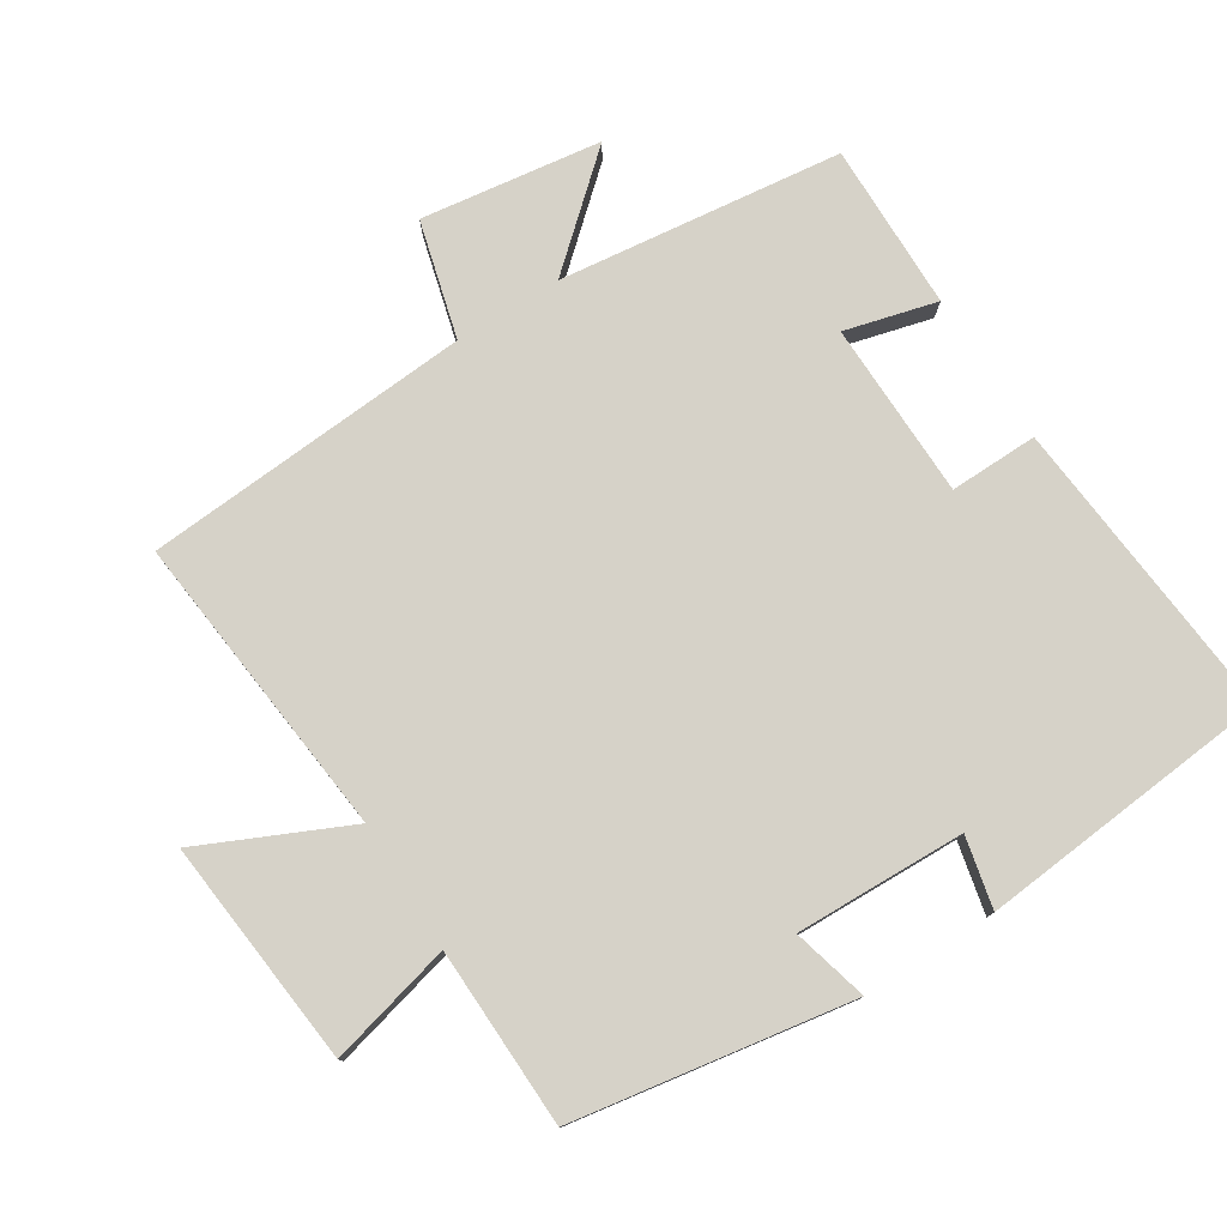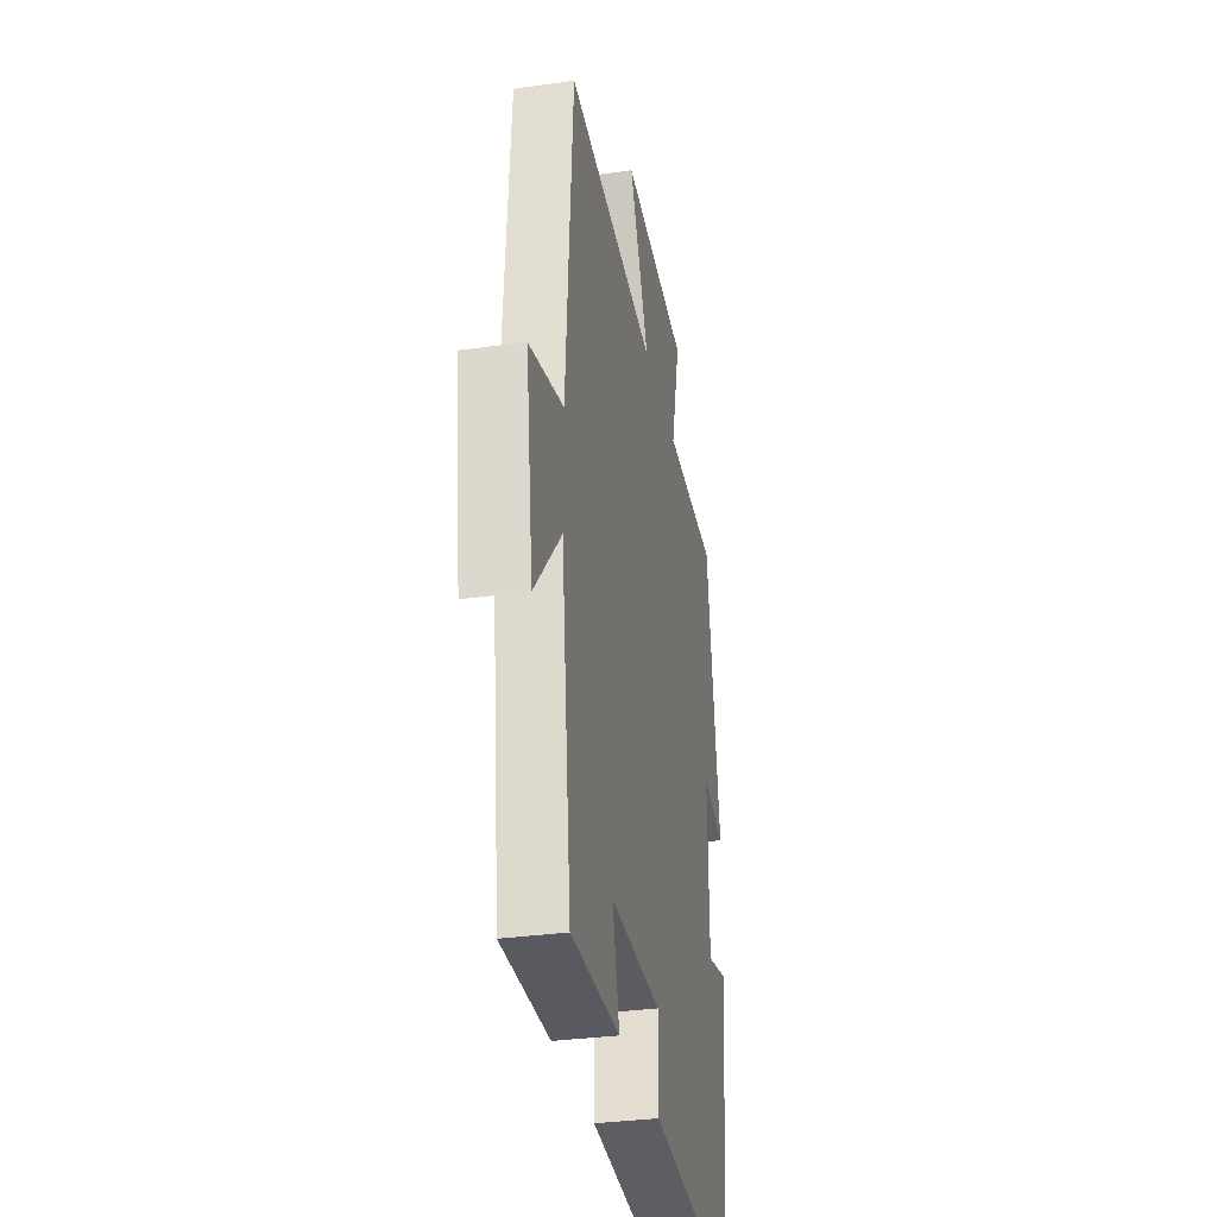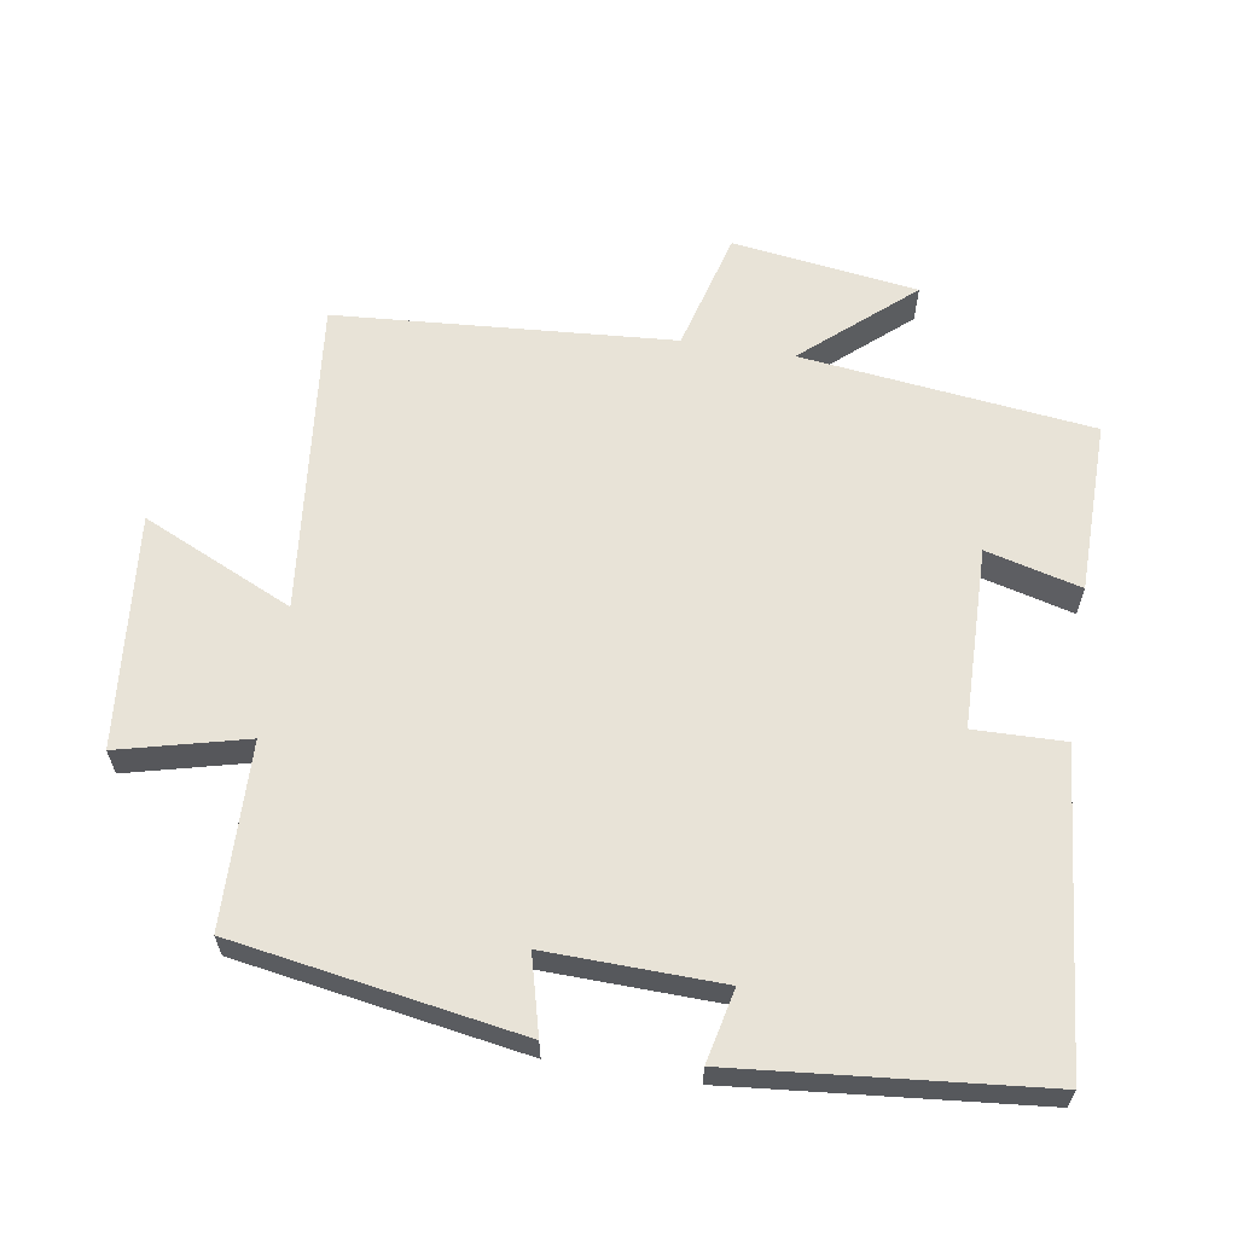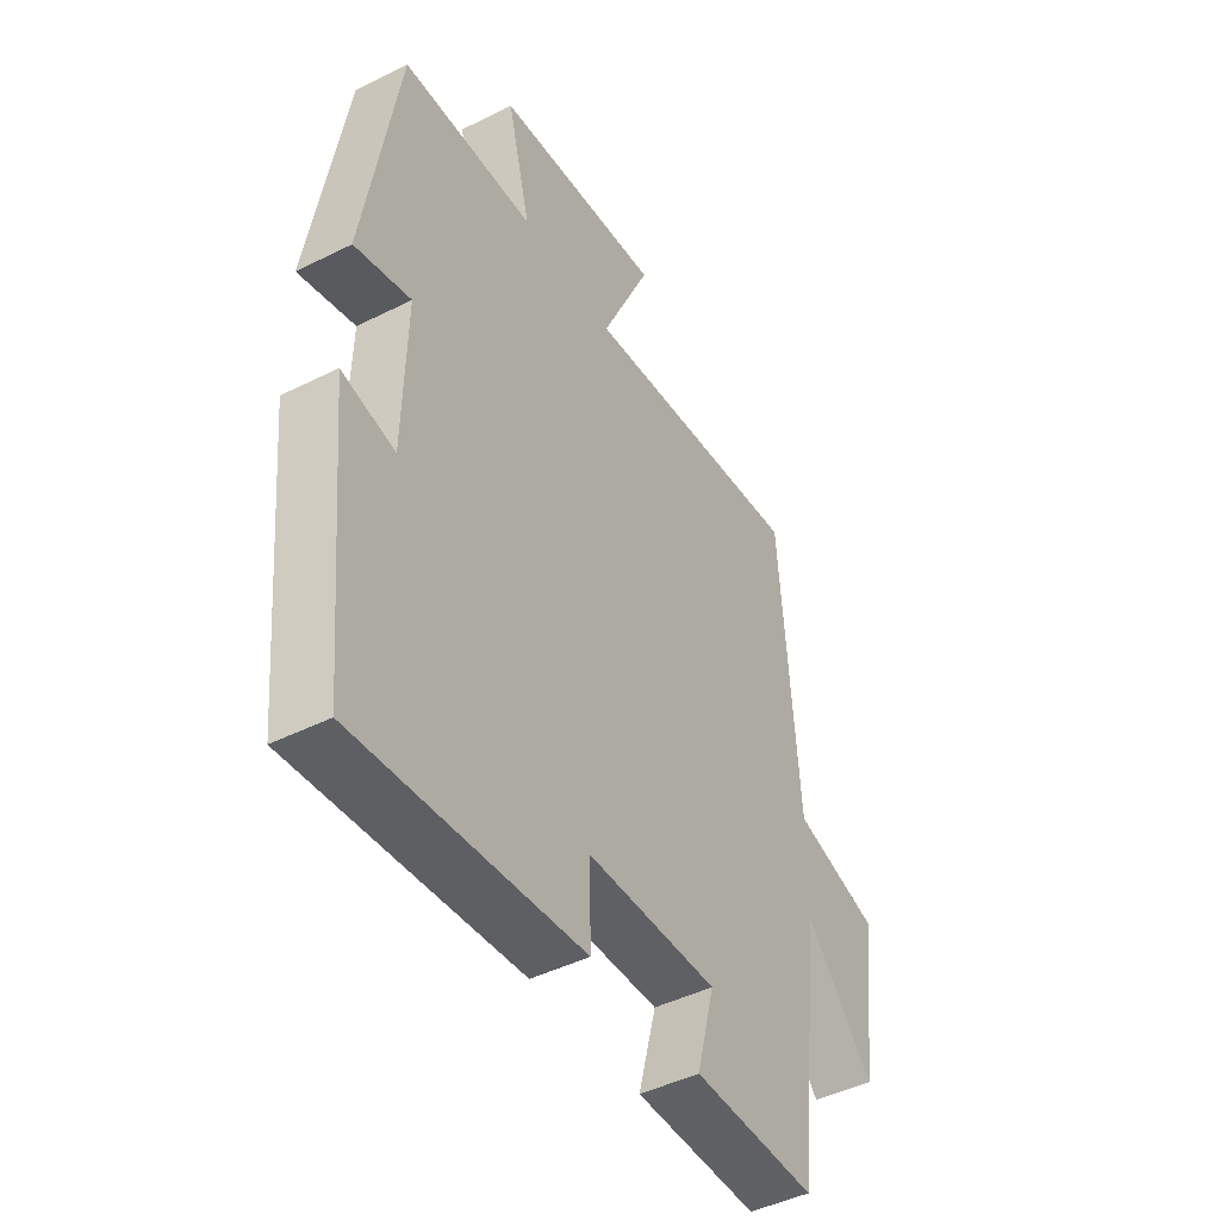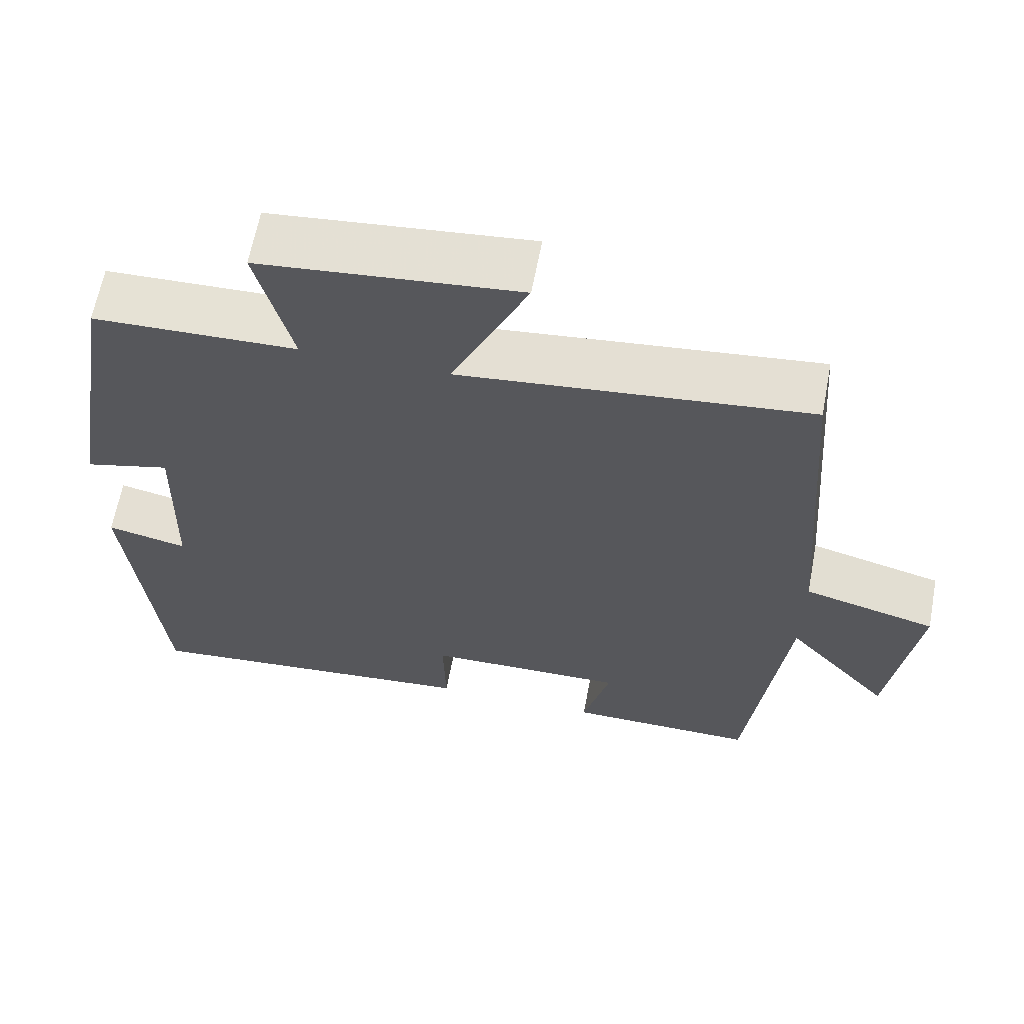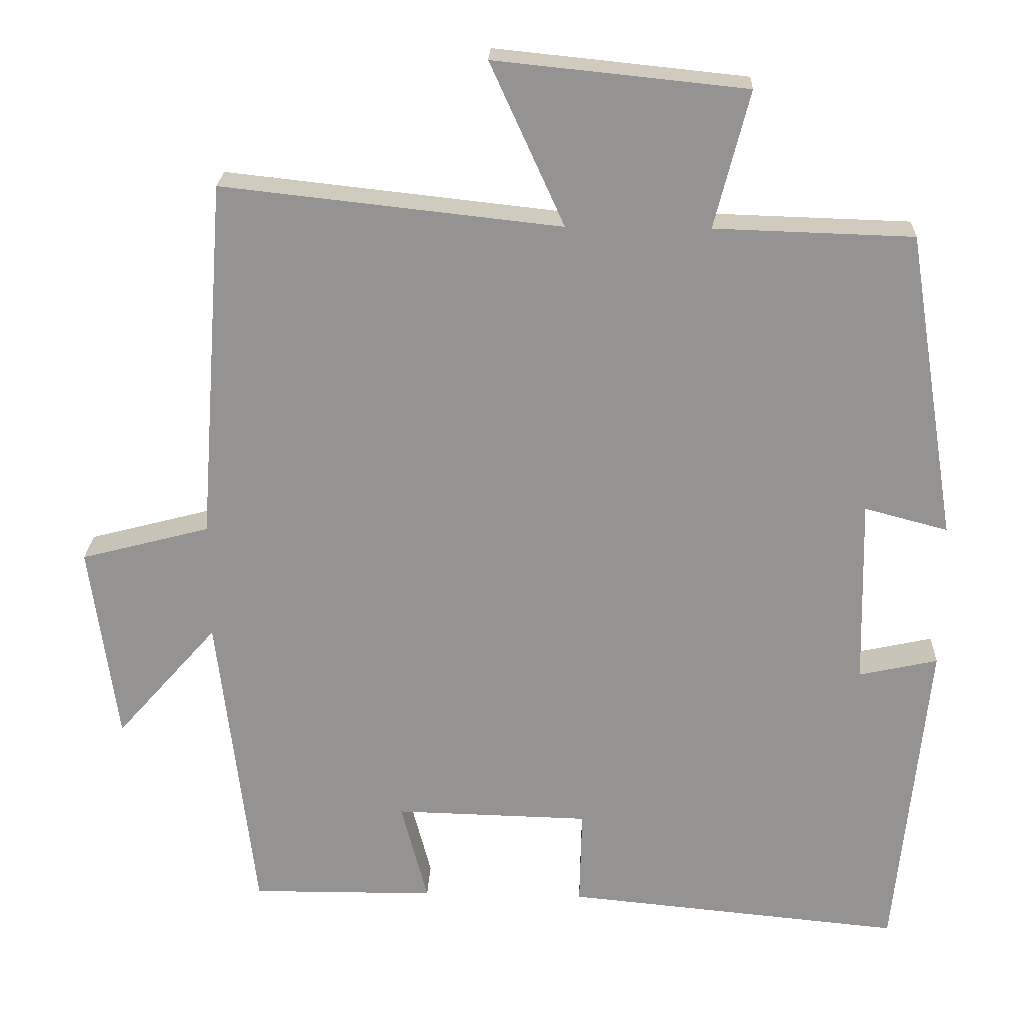
<metadata>
{"format":"obj","ext":"obj","renderer":"f3d","projection":"perspective","resolution":1024,"background":"white","views":[{"elev":78.0,"azim":57.9,"up":"+Y"},{"elev":-32.3,"azim":-78.9,"up":"+Z"},{"elev":62.2,"azim":99.3,"up":"+Y"},{"elev":-45.4,"azim":120.0,"up":"+Z"},{"elev":63.3,"azim":-169.3,"up":"+Z"},{"elev":22.9,"azim":2.3,"up":"+Z"}]}
</metadata>
<code>
v -0.464 0.07 0.549
v -0.016 0.07 0.5
v -0.114 0.07 0.715
v 0.218 0.07 0.681
v 0.172 0.07 0.5
v 0.434 0.07 0.492
v 0.5 0.07 0.085
v 0.39 0.07 0.114
v 0.396 0.07 -0.134
v 0.5 0.07 -0.111
v 0.458 0.07 -0.542
v 0.013 0.07 -0.5
v 0.016 0.07 -0.371
v -0.242 0.07 -0.365
v -0.207 0.07 -0.5
v -0.451 0.07 -0.502
v -0.5 0.07 -0.087
v -0.635 0.07 -0.24
v -0.671 0.07 0.024
v -0.5 0.07 0.069
v -0.464 0 0.549
v -0.016 0 0.5
v -0.114 0 0.715
v 0.218 0 0.681
v 0.172 0 0.5
v 0.434 0 0.492
v 0.5 0 0.085
v 0.39 0 0.114
v 0.396 0 -0.134
v 0.5 0 -0.111
v 0.458 0 -0.542
v 0.013 0 -0.5
v 0.016 0 -0.371
v -0.242 0 -0.365
v -0.207 0 -0.5
v -0.451 0 -0.502
v -0.5 0 -0.087
v -0.635 0 -0.24
v -0.671 0 0.024
v -0.5 0 0.069
f 17 18 19 20
f 16 17 20
f 15 16 20
f 14 15 20
f 20 1 2
f 14 20 2
f 13 14 2
f 11 12 13
f 10 11 13
f 9 10 13
f 8 9 13 2
f 7 8 2
f 6 7 2
f 5 6 2
f 2 3 4 5
f 40 39 38 37
f 40 37 36
f 40 36 35
f 40 35 34
f 22 21 40
f 22 40 34
f 22 34 33
f 33 32 31
f 33 31 30
f 33 30 29
f 22 33 29 28
f 22 28 27
f 22 27 26
f 22 26 25
f 25 24 23 22
f 1 21 22 2
f 2 22 23 3
f 3 23 24 4
f 4 24 25 5
f 5 25 26 6
f 6 26 27 7
f 7 27 28 8
f 8 28 29 9
f 9 29 30 10
f 10 30 31 11
f 11 31 32 12
f 12 32 33 13
f 13 33 34 14
f 14 34 35 15
f 15 35 36 16
f 16 36 37 17
f 17 37 38 18
f 18 38 39 19
f 19 39 40 20
f 20 40 21 1

</code>
